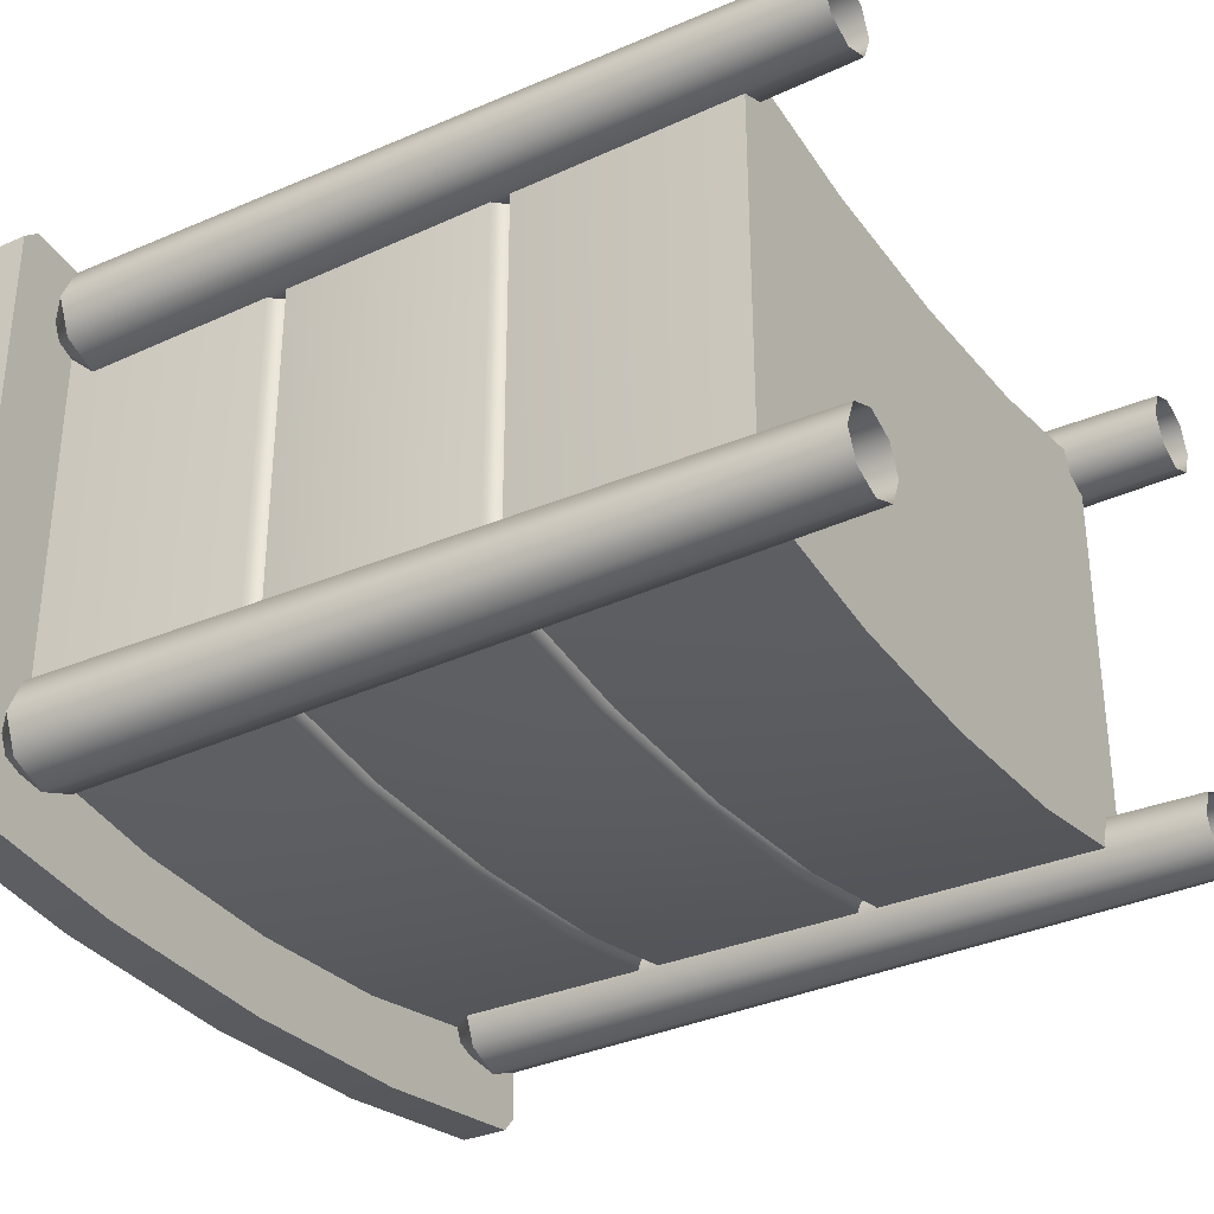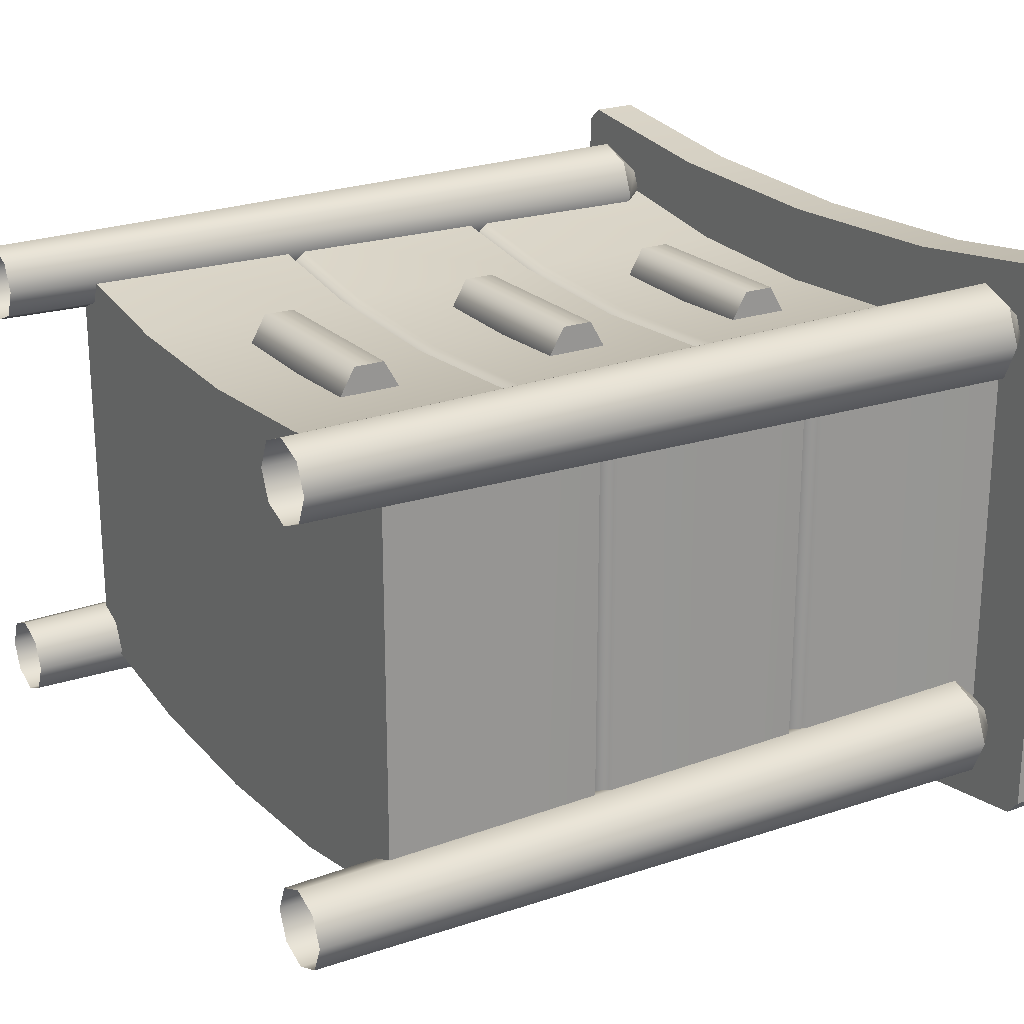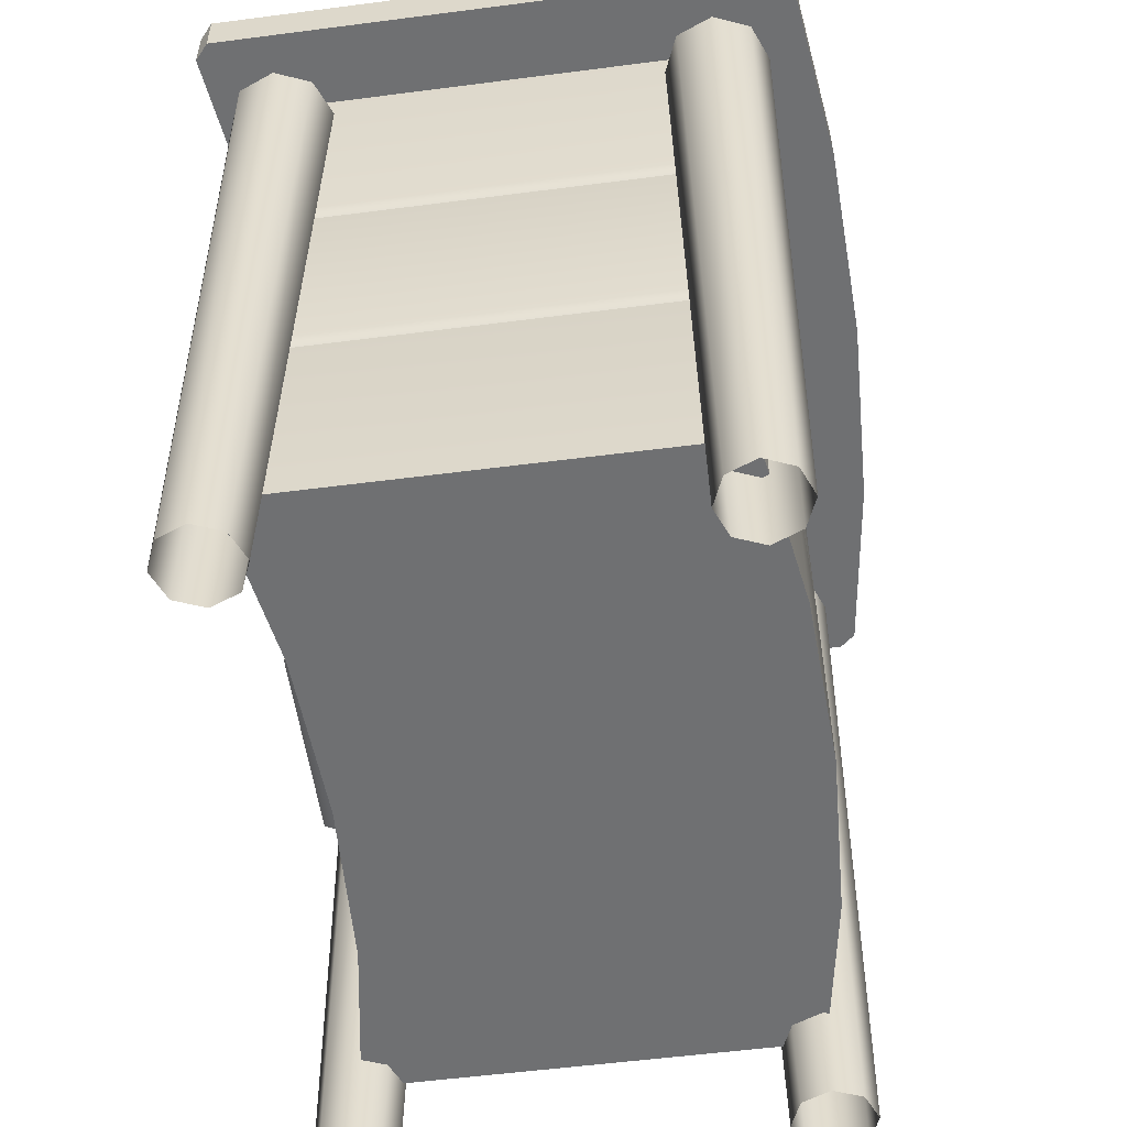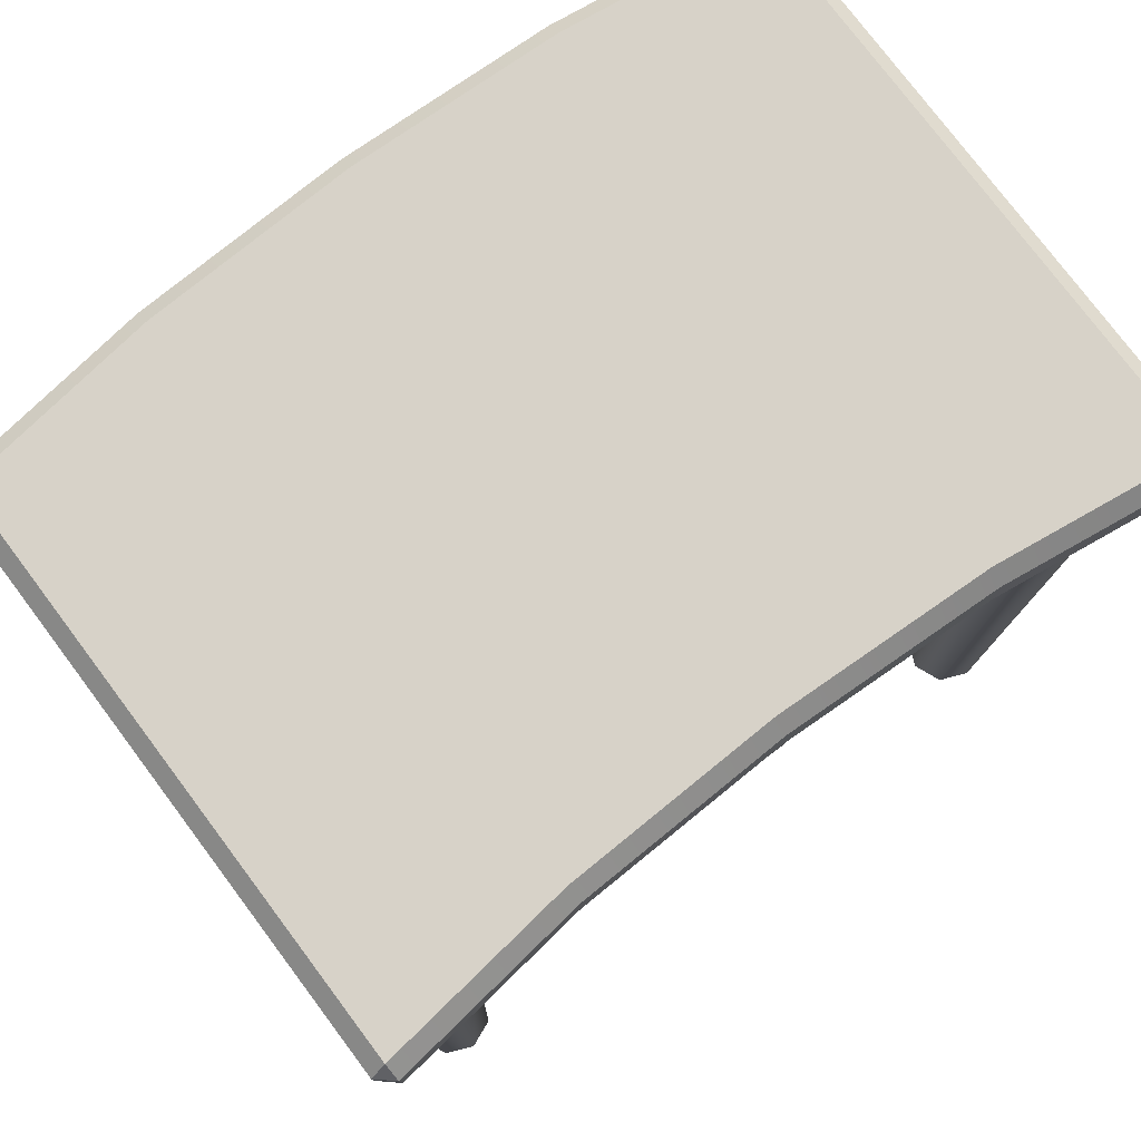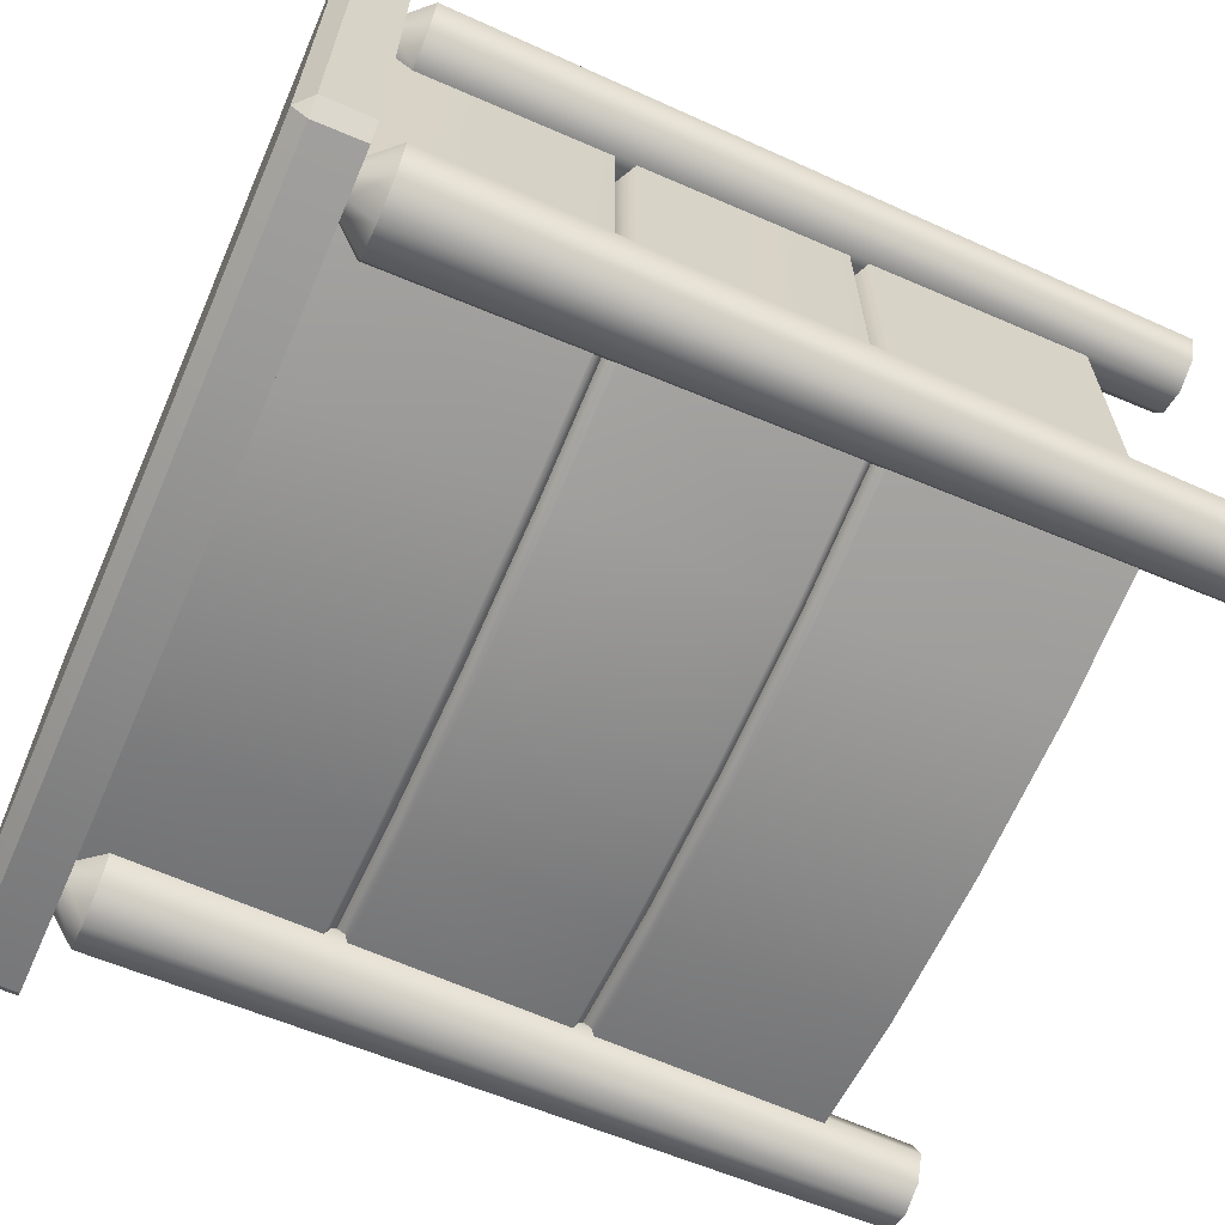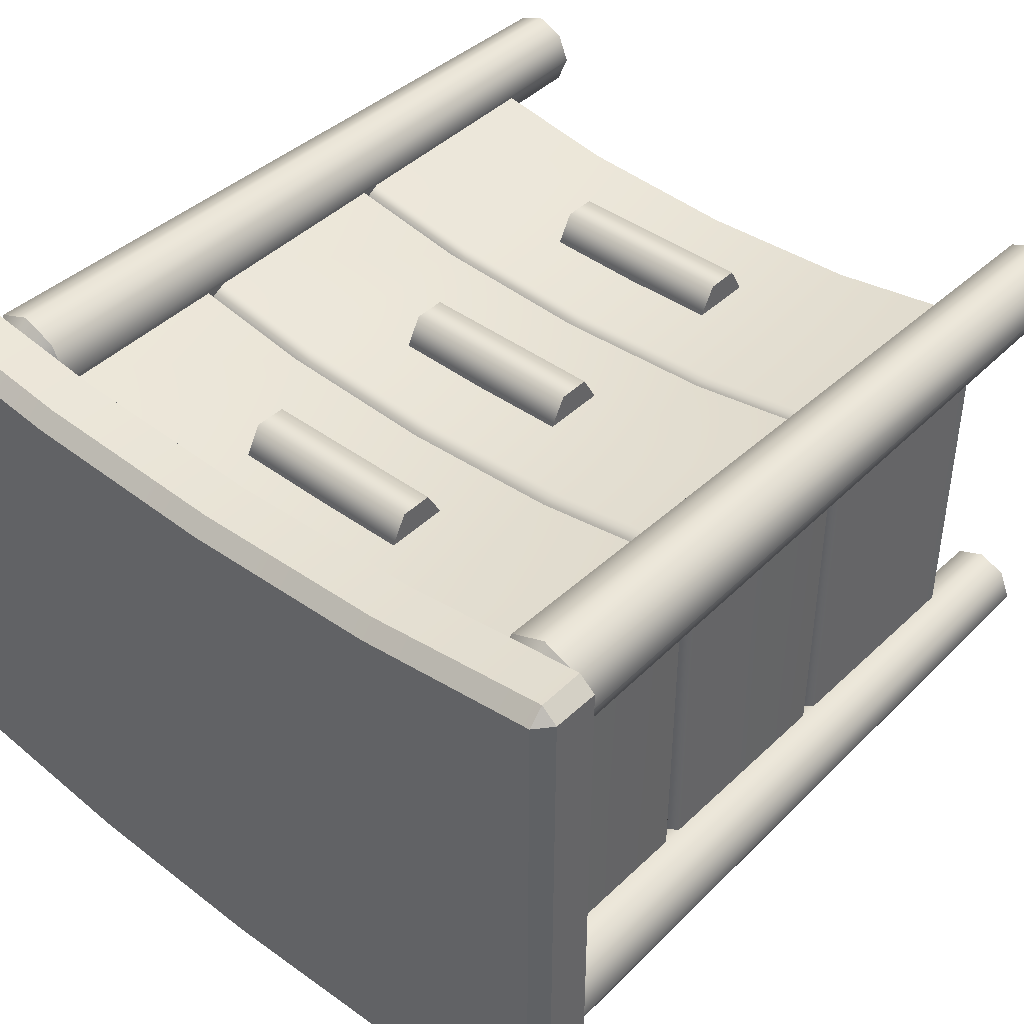
<metadata>
{"format":"obj","ext":"obj","renderer":"f3d","projection":"perspective","resolution":1024,"background":"white","views":[{"elev":-32.8,"azim":-58.3,"up":"+Z"},{"elev":22.2,"azim":58.5,"up":"+Z"},{"elev":-54.9,"azim":97.8,"up":"+Y"},{"elev":77.4,"azim":-36.9,"up":"+Y"},{"elev":-64.4,"azim":-113.6,"up":"+Z"},{"elev":42.4,"azim":-138.6,"up":"+Z"}]}
</metadata>
<code>
g default
v -3.438 0.9909 2.247
v 3.438 0.9909 2.247
v -3.47 8.266 2.247
v 3.47 8.266 2.247
v -3.47 8.266 -2.247
v 3.47 8.266 -2.247
v -3.438 0.9909 -2.247
v 3.438 0.9909 -2.247
v 1.735 8.266 -2.526
v 1.719 0.9909 -2.526
v 1.719 0.9909 1.969
v 1.735 8.266 1.969
v 0 8.266 -2.609
v 0 0.9909 -2.609
v 0 0.9909 1.885
v 0 8.266 1.885
v -1.735 8.266 -2.526
v -1.719 0.9909 -2.526
v -1.719 0.9909 1.969
v -1.735 8.266 1.969
v -1.592 5.841 1.797
v -3.183 5.841 2.053
v -3.183 5.841 -2.082
v -1.592 5.841 -2.339
v 0 5.841 -2.415
v 1.592 5.841 -2.339
v 3.183 5.841 -2.082
v 3.183 5.841 2.053
v 1.592 5.841 1.797
v 0 5.841 1.72
v -1.587 3.416 1.797
v -3.173 3.416 2.053
v -3.173 3.416 -2.082
v -1.587 3.416 -2.339
v 0 3.416 -2.415
v 1.587 3.416 -2.339
v 3.173 3.416 -2.082
v 3.173 3.416 2.053
v 1.587 3.416 1.797
v 0 3.416 1.72
v 1.73 5.953 1.969
v 0 5.953 1.885
v -1.73 5.953 1.969
v -3.46 5.953 2.247
v -3.46 5.953 -2.247
v -1.73 5.953 -2.526
v 0 5.953 -2.609
v 1.73 5.953 -2.526
v 3.46 5.953 -2.247
v 3.46 5.953 2.247
v 1.729 5.729 1.969
v 0 5.729 1.885
v -1.729 5.729 1.969
v -3.459 5.729 2.247
v -3.459 5.729 -2.247
v -1.729 5.729 -2.526
v 0 5.729 -2.609
v 1.729 5.729 -2.526
v 3.459 5.729 -2.247
v 3.459 5.729 2.247
v 1.724 3.526 1.969
v 0 3.526 1.885
v -1.724 3.526 1.969
v -3.449 3.526 2.247
v -3.449 3.526 -2.247
v -1.724 3.526 -2.526
v 0 3.526 -2.609
v 1.724 3.526 -2.526
v 3.449 3.526 -2.247
v 3.449 3.526 2.247
v 1.724 3.321 1.969
v 0 3.321 1.885
v -1.724 3.321 1.969
v -3.448 3.321 2.247
v -3.448 3.321 -2.247
v -1.724 3.321 -2.526
v 0 3.321 -2.609
v 1.724 3.321 -2.526
v 3.448 3.321 -2.247
v 3.448 3.321 2.247
v 1 4.812 1.649
v 1 4.48 1.649
v 1 4.315 1.936
v 1 4.48 2.224
v 1 4.812 2.224
v 1 4.978 1.936
v -1 4.812 1.649
v -1 4.48 1.649
v -1 4.315 1.936
v -1 4.48 2.224
v -1 4.812 2.224
v -1 4.978 1.936
v 1 4.646 1.936
v -1 4.646 1.936
v 1 7.156 1.649
v 1 6.824 1.649
v 1 6.659 1.936
v 1 6.824 2.224
v 1 7.156 2.224
v 1 7.322 1.936
v -1 7.156 1.649
v -1 6.824 1.649
v -1 6.659 1.936
v -1 6.824 2.224
v -1 7.156 2.224
v -1 7.322 1.936
v 1 6.99 1.936
v -1 6.99 1.936
v 1 2.358 1.649
v 1 2.026 1.649
v 1 1.861 1.936
v 1 2.026 2.224
v 1 2.358 2.224
v 1 2.524 1.936
v -1 2.358 1.649
v -1 2.026 1.649
v -1 1.861 1.936
v -1 2.026 2.224
v -1 2.358 2.224
v -1 2.524 1.936
v 1 2.192 1.936
v -1 2.192 1.936
v 2.144 8.266 -3.355
v 2.144 8.266 2.798
v 0 8.266 -3.438
v 0 8.266 2.714
v -2.144 8.266 -3.355
v -2.144 8.266 2.798
v -4.289 8.761 2.911
v -4.125 8.761 3.055
v -4.129 8.926 2.895
v -2.158 8.926 2.639
v -2.144 8.767 2.798
v -4.289 8.771 -2.922
v -4.129 8.926 -2.936
v -4.135 8.771 -3.096
v -2.131 8.926 -3.196
v -2.144 8.767 -3.355
v -4.289 8.266 2.905
v -4.119 8.266 3.054
v 4.119 8.266 3.054
v 4.289 8.266 2.905
v 4.125 8.761 3.055
v 4.289 8.761 2.911
v 4.129 8.926 2.895
v 4.129 8.926 -2.936
v 4.289 8.771 -2.922
v 4.135 8.771 -3.096
v -4.289 8.266 -2.926
v -4.14 8.266 -3.096
v 4.14 8.266 -3.096
v 4.289 8.266 -2.926
v 2.144 8.767 2.798
v 2.158 8.926 2.639
v 2.131 8.926 -3.196
v 2.144 8.767 -3.355
v 0 8.767 2.714
v 0 8.926 2.555
v 0 8.926 -3.279
v 0 8.767 -3.438
v -3.181 0 1.954
v -3.474 0 1.833
v -3.767 0 1.954
v -3.888 0 2.247
v -3.767 0 2.54
v -3.474 0 2.661
v -3.181 0 2.54
v -3.06 0 2.247
v -3.096 7.976 1.869
v -3.474 7.976 1.712
v -3.852 7.976 1.869
v -4.009 7.976 2.247
v -3.852 7.976 2.625
v -3.474 7.976 2.782
v -3.096 7.976 2.625
v -2.939 7.976 2.247
v -3.285 8.266 2.058
v -3.474 8.266 1.98
v -3.663 8.266 2.058
v -3.741 8.266 2.247
v -3.663 8.266 2.436
v -3.474 8.266 2.515
v -3.285 8.266 2.436
v -3.206 8.266 2.247
v -3.181 0 -1.954
v -3.474 0 -1.833
v -3.767 0 -1.954
v -3.888 0 -2.247
v -3.767 0 -2.54
v -3.474 0 -2.661
v -3.181 0 -2.54
v -3.06 0 -2.247
v -3.096 7.976 -1.869
v -3.474 7.976 -1.712
v -3.852 7.976 -1.869
v -4.009 7.976 -2.247
v -3.852 7.976 -2.625
v -3.474 7.976 -2.782
v -3.096 7.976 -2.625
v -2.939 7.976 -2.247
v -3.206 8.266 -2.247
v -3.285 8.266 -2.058
v -3.474 8.266 -1.98
v -3.663 8.266 -2.058
v -3.741 8.266 -2.247
v -3.663 8.266 -2.436
v -3.474 8.266 -2.515
v -3.285 8.266 -2.436
v 3.181 0 -1.954
v 3.474 0 -1.833
v 3.767 0 -1.954
v 3.888 0 -2.247
v 3.767 0 -2.54
v 3.474 0 -2.661
v 3.181 0 -2.54
v 3.06 0 -2.247
v 3.096 7.976 -1.869
v 3.474 7.976 -1.712
v 3.852 7.976 -1.869
v 4.009 7.976 -2.247
v 3.852 7.976 -2.625
v 3.474 7.976 -2.782
v 3.096 7.976 -2.625
v 2.939 7.976 -2.247
v 3.663 8.266 -2.436
v 3.474 8.266 -2.515
v 3.285 8.266 -2.436
v 3.206 8.266 -2.247
v 3.285 8.266 -2.058
v 3.474 8.266 -1.98
v 3.663 8.266 -2.058
v 3.741 8.266 -2.247
v 3.181 0 1.954
v 3.474 0 1.833
v 3.767 0 1.954
v 3.888 0 2.247
v 3.767 0 2.54
v 3.474 0 2.661
v 3.181 0 2.54
v 3.06 0 2.247
v 3.096 7.976 1.869
v 3.474 7.976 1.712
v 3.852 7.976 1.869
v 4.009 7.976 2.247
v 3.852 7.976 2.625
v 3.474 7.976 2.782
v 3.096 7.976 2.625
v 2.939 7.976 2.247
v 3.741 8.266 2.247
v 3.663 8.266 2.058
v 3.474 8.266 1.98
v 3.285 8.266 2.058
v 3.206 8.266 2.247
v 3.285 8.266 2.436
v 3.474 8.266 2.515
v 3.663 8.266 2.436
g Dresser_2048
f 1 19 73 74
f 18 7 75 76
f 7 18 19 1
f 2 8 79 80
f 7 1 74 75
f 8 10 78 79
f 11 10 8 2
f 11 2 80 71
f 10 14 77 78
f 15 14 10 11
f 72 15 11 71
f 14 18 76 77
f 19 18 14 15
f 19 15 72 73
f 22 21 43 44
f 23 22 44 45
f 24 23 45 46
f 25 24 46 47
f 26 25 47 48
f 27 26 48 49
f 28 27 49 50
f 29 28 50 41
f 42 30 29 41
f 21 30 42 43
f 32 31 63 64
f 33 32 64 65
f 34 33 65 66
f 35 34 66 67
f 36 35 67 68
f 37 36 68 69
f 38 37 69 70
f 39 38 70 61
f 62 40 39 61
f 31 40 62 63
f 16 42 41 12
f 43 42 16 20
f 44 43 20 3
f 45 44 3 5
f 46 45 5 17
f 47 46 17 13
f 48 47 13 9
f 49 48 9 6
f 50 49 6 4
f 41 50 4 12
f 30 52 51 29
f 53 52 30 21
f 54 53 21 22
f 55 54 22 23
f 56 55 23 24
f 57 56 24 25
f 58 57 25 26
f 59 58 26 27
f 60 59 27 28
f 51 60 28 29
f 52 62 61 51
f 63 62 52 53
f 64 63 53 54
f 65 64 54 55
f 66 65 55 56
f 67 66 56 57
f 68 67 57 58
f 69 68 58 59
f 70 69 59 60
f 61 70 60 51
f 40 72 71 39
f 73 72 40 31
f 74 73 31 32
f 75 74 32 33
f 76 75 33 34
f 77 76 34 35
f 78 77 35 36
f 79 78 36 37
f 80 79 37 38
f 71 80 38 39
f 82 83 89 88
f 83 84 90 89
f 84 85 91 90
f 85 86 92 91
f 86 81 87 92
f 83 82 93
f 84 83 93
f 85 84 93
f 86 85 93
f 81 86 93
f 88 89 94
f 89 90 94
f 90 91 94
f 91 92 94
f 92 87 94
f 96 97 103 102
f 97 98 104 103
f 98 99 105 104
f 99 100 106 105
f 100 95 101 106
f 97 96 107
f 98 97 107
f 99 98 107
f 100 99 107
f 95 100 107
f 102 103 108
f 103 104 108
f 104 105 108
f 105 106 108
f 106 101 108
f 110 111 117 116
f 111 112 118 117
f 112 113 119 118
f 113 114 120 119
f 114 109 115 120
f 111 110 121
f 112 111 121
f 113 112 121
f 114 113 121
f 109 114 121
f 116 117 122
f 117 118 122
f 118 119 122
f 119 120 122
f 120 115 122
f 141 151 152 142
f 126 125 123 124
f 128 127 125 126
f 140 150 127 128
f 129 131 135 134
f 130 129 139 140
f 131 130 133 132
f 132 133 157 158
f 134 136 150 149
f 136 135 137 138
f 138 137 159 160
f 141 142 144 143
f 143 145 154 153
f 145 144 147 146
f 146 148 156 155
f 148 147 152 151
f 153 154 158 157
f 155 156 160 159
f 130 140 128 133
f 131 132 137 135
f 136 138 127 150
f 144 142 152 147
f 134 149 139 129
f 154 145 146 155
f 123 156 148 151
f 153 124 141 143
f 158 154 155 159
f 125 160 156 123
f 157 126 124 153
f 132 158 159 137
f 127 138 160 125
f 133 128 126 157
f 129 130 131
f 134 135 136
f 143 144 145
f 146 147 148
f 161 162 170 169
f 162 163 171 170
f 163 164 172 171
f 164 165 173 172
f 165 166 174 173
f 166 167 175 174
f 167 168 176 175
f 168 161 169 176
f 170 178 177 169
f 170 171 179 178
f 180 179 171 172
f 181 180 172 173
f 182 181 173 174
f 175 183 182 174
f 176 184 183 175
f 169 177 184 176
f 185 193 194 186
f 186 194 195 187
f 187 195 196 188
f 188 196 197 189
f 189 197 198 190
f 190 198 199 191
f 191 199 200 192
f 192 200 193 185
f 194 203 204 195
f 196 205 206 197
f 194 193 202 203
f 199 208 201 200
f 198 207 208 199
f 195 204 205 196
f 201 202 193 200
f 197 206 207 198
f 209 210 218 217
f 210 211 219 218
f 211 212 220 219
f 212 213 221 220
f 213 214 222 221
f 214 215 223 222
f 215 216 224 223
f 216 209 217 224
f 222 223 227 226
f 228 224 217 229
f 221 222 226 225
f 219 220 232 231
f 220 221 225 232
f 218 230 229 217
f 218 219 231 230
f 223 224 228 227
f 233 241 242 234
f 234 242 243 235
f 235 243 244 236
f 236 244 245 237
f 237 245 246 238
f 238 246 247 239
f 239 247 248 240
f 240 248 241 233
f 241 248 253 252
f 242 251 250 243
f 255 246 245 256
f 248 247 254 253
f 242 241 252 251
f 247 246 255 254
f 249 244 243 250
f 256 245 244 249
f 149 150 140 139
f 124 123 151 141

</code>
